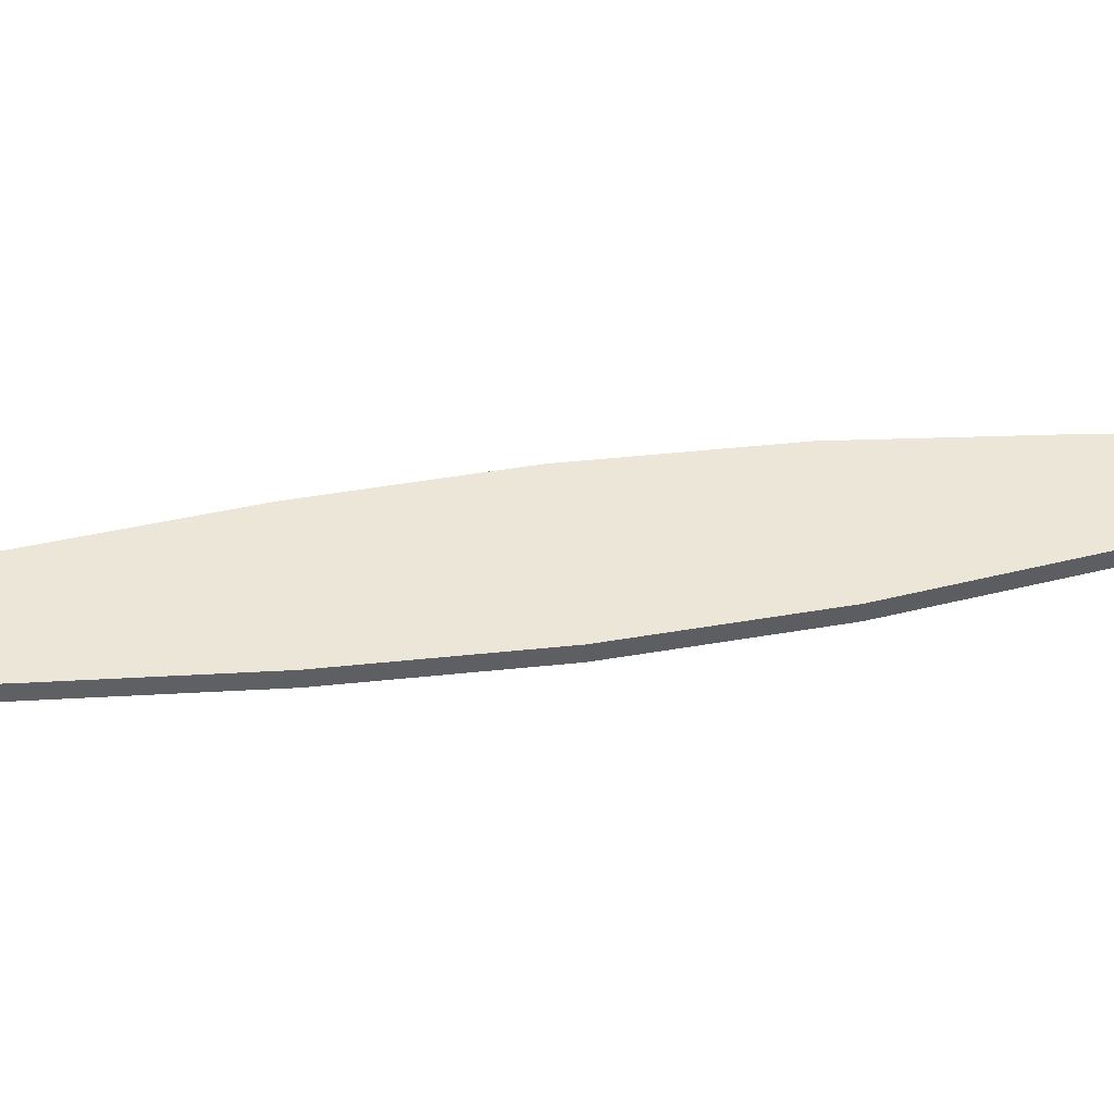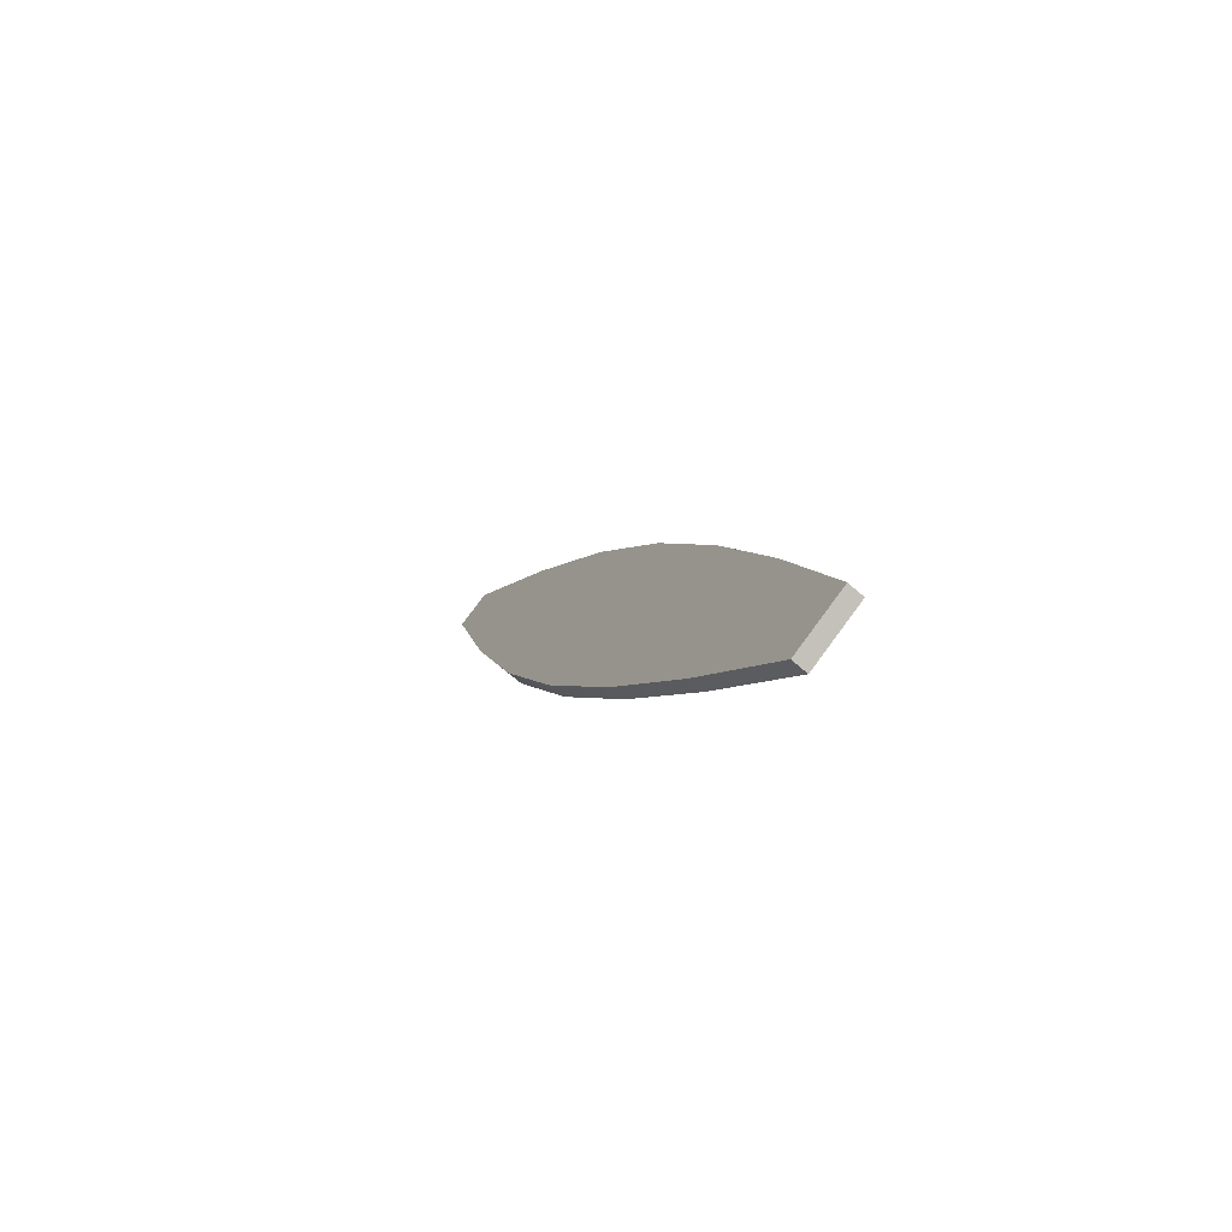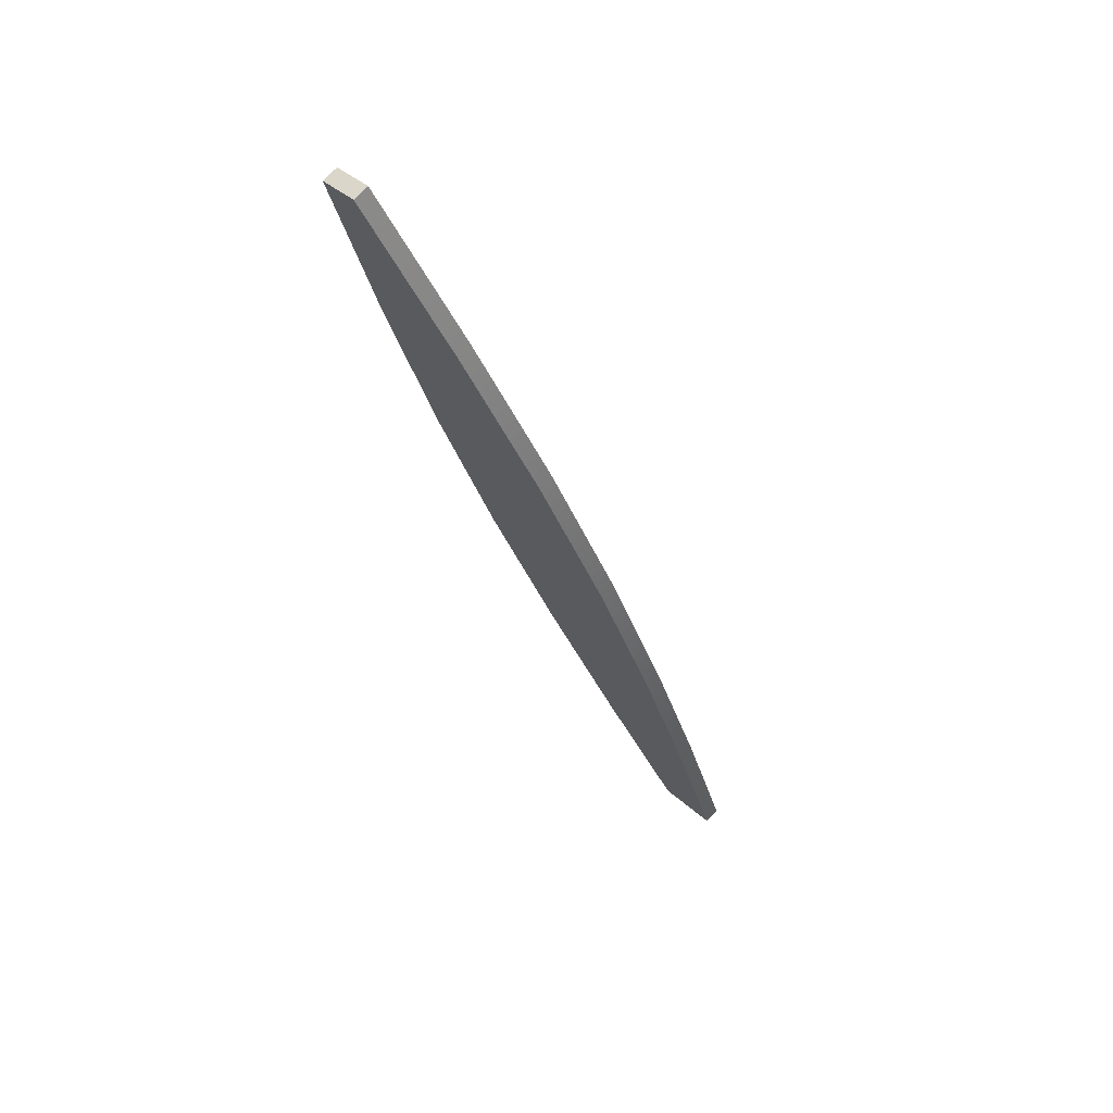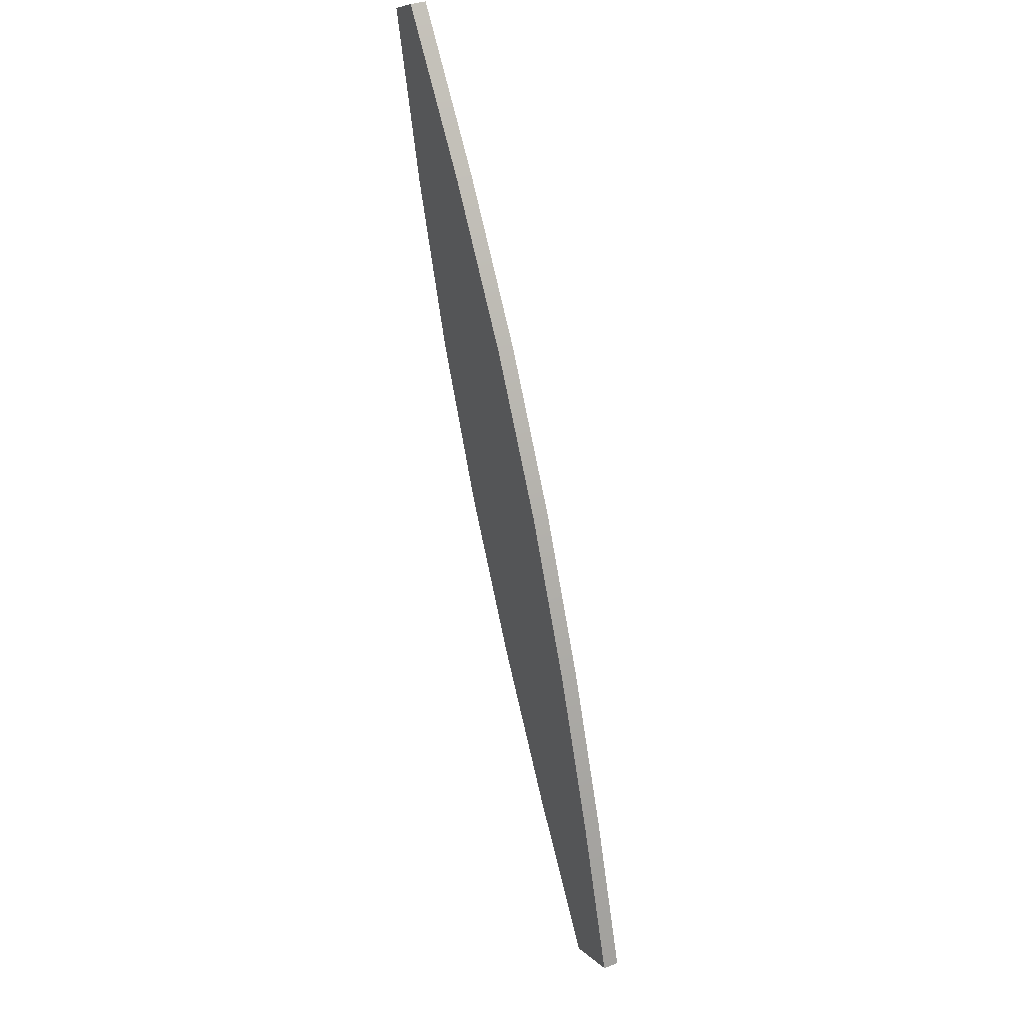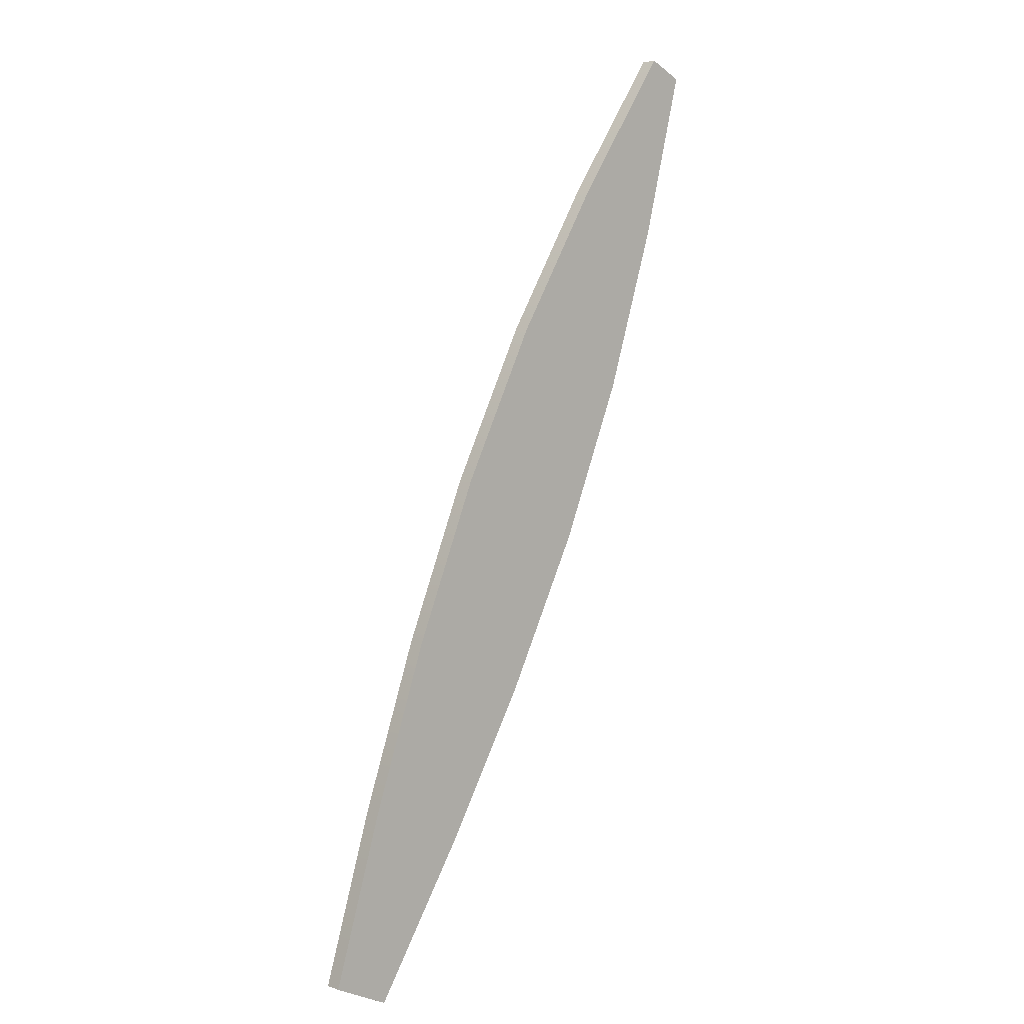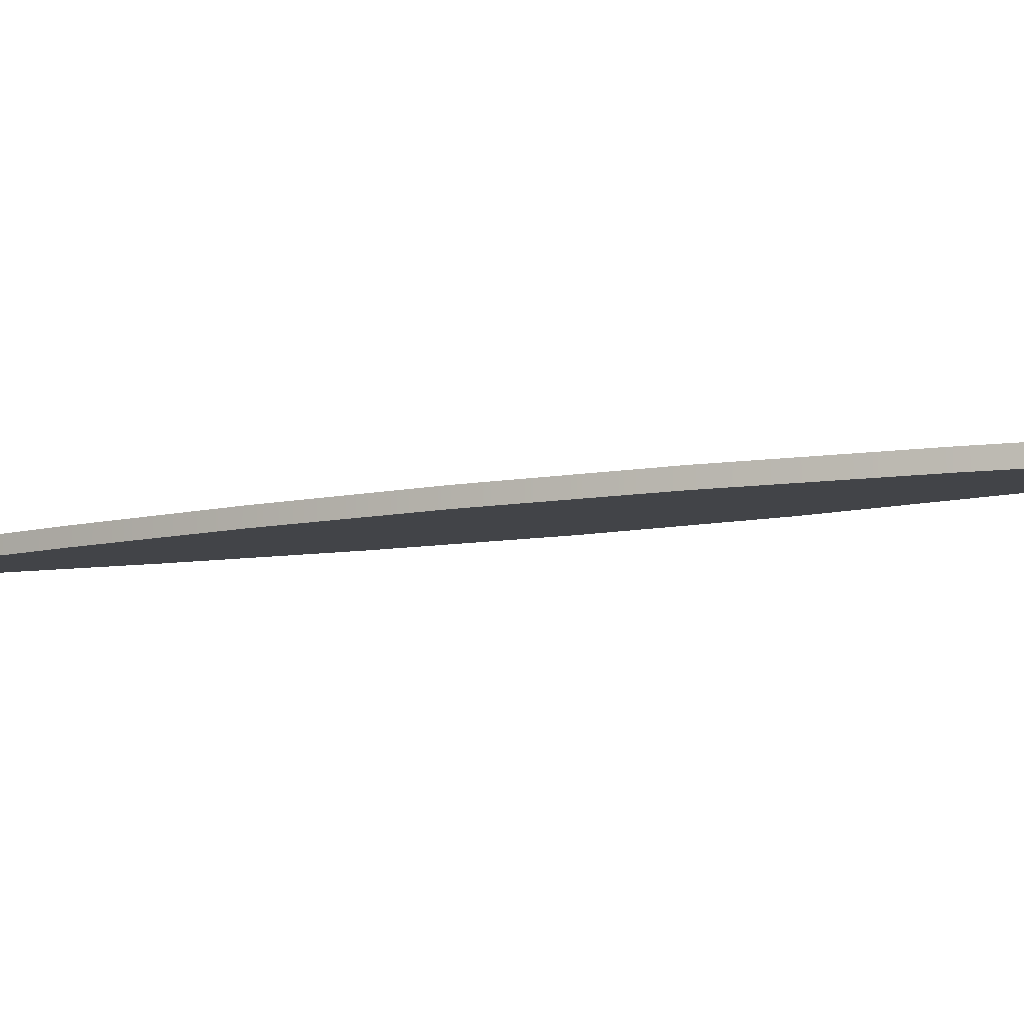
<metadata>
{"format":"obj","ext":"obj","renderer":"f3d","projection":"perspective","resolution":1024,"background":"white","views":[{"elev":46.1,"azim":-124.1,"up":"+Y"},{"elev":-70.0,"azim":49.0,"up":"+Z"},{"elev":72.6,"azim":43.4,"up":"+Z"},{"elev":36.2,"azim":63.7,"up":"+Z"},{"elev":5.5,"azim":136.3,"up":"+Z"},{"elev":-7.8,"azim":-82.9,"up":"+Y"}]}
</metadata>
<code>
o AlarmClockHandMinute_3
v -0.000715 -0.00731 0.005345
v -0.003459 -0.00731 0.004063
v -0.02185 -0.00731 0.04921
v -0.02355 -0.00731 0.04842
v -0.02185 -0.00656 0.04921
v -0.02355 -0.00656 0.04842
v -0.000715 -0.00656 0.005345
v -0.003459 -0.00656 0.004063
v -0.01708 -0.00731 0.04248
v -0.01708 -0.00656 0.04248
v -0.02144 -0.00656 0.04045
v -0.02144 -0.00731 0.04045
v -0.01276 -0.00731 0.03555
v -0.01276 -0.00656 0.03555
v -0.01889 -0.00656 0.03268
v -0.01889 -0.00731 0.03268
v -0.009044 -0.00731 0.02832
v -0.009044 -0.00656 0.02832
v -0.01574 -0.00656 0.0252
v -0.01574 -0.00731 0.0252
v -0.005891 -0.00731 0.02084
v -0.005891 -0.00656 0.02084
v -0.01202 -0.00656 0.01798
v -0.01202 -0.00731 0.01798
v -0.003155 -0.00731 0.01316
v -0.003155 -0.00656 0.01316
v -0.007889 -0.00656 0.01095
v -0.007889 -0.00731 0.01095
f 1 2 28 25
f 3 4 6 5
f 26 27 8 7
f 7 8 2 1
f 2 8 27 28
f 7 1 25 26
f 10 9 3 5
f 5 6 11 10
f 12 11 6 4
f 9 12 4 3
f 14 13 9 10
f 10 11 15 14
f 16 15 11 12
f 13 16 12 9
f 18 17 13 14
f 14 15 19 18
f 20 19 15 16
f 17 20 16 13
f 22 21 17 18
f 18 19 23 22
f 24 23 19 20
f 21 24 20 17
f 26 25 21 22
f 22 23 27 26
f 28 27 23 24
f 25 28 24 21

</code>
